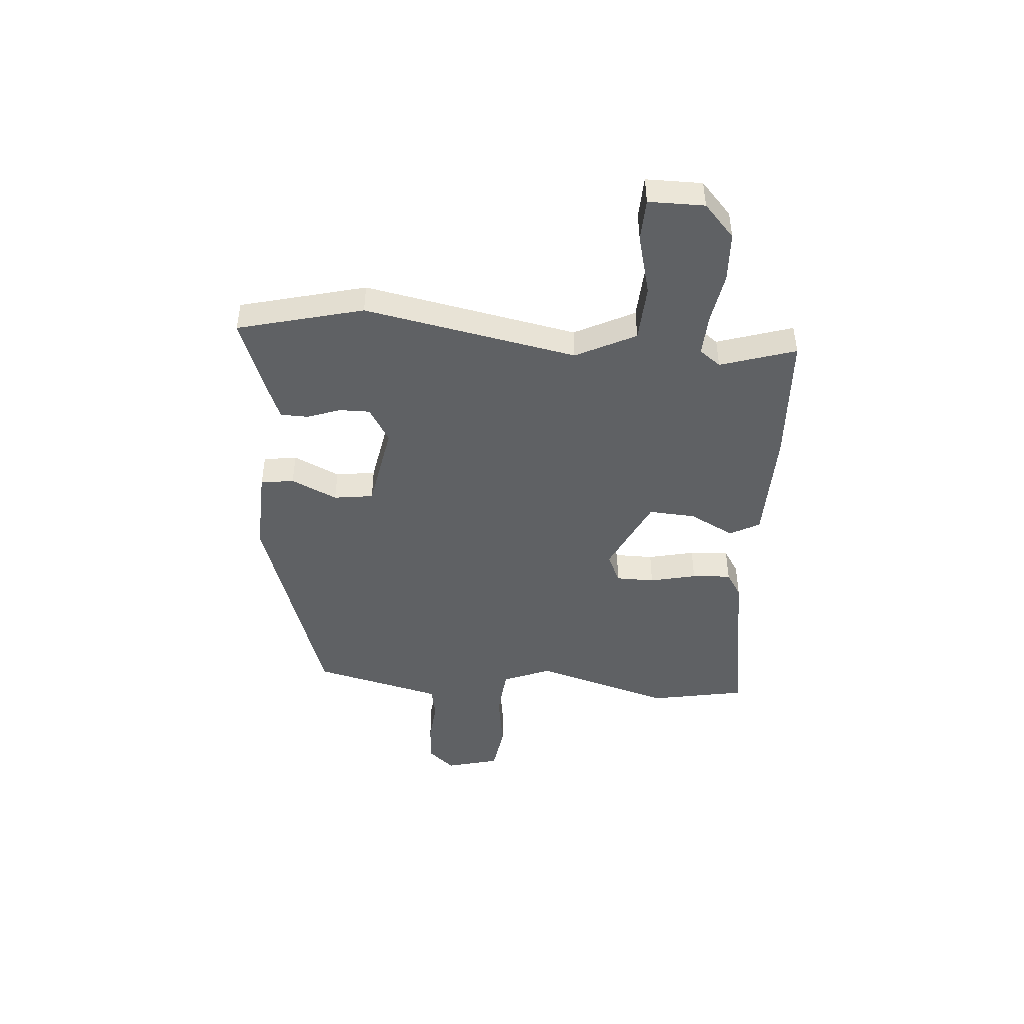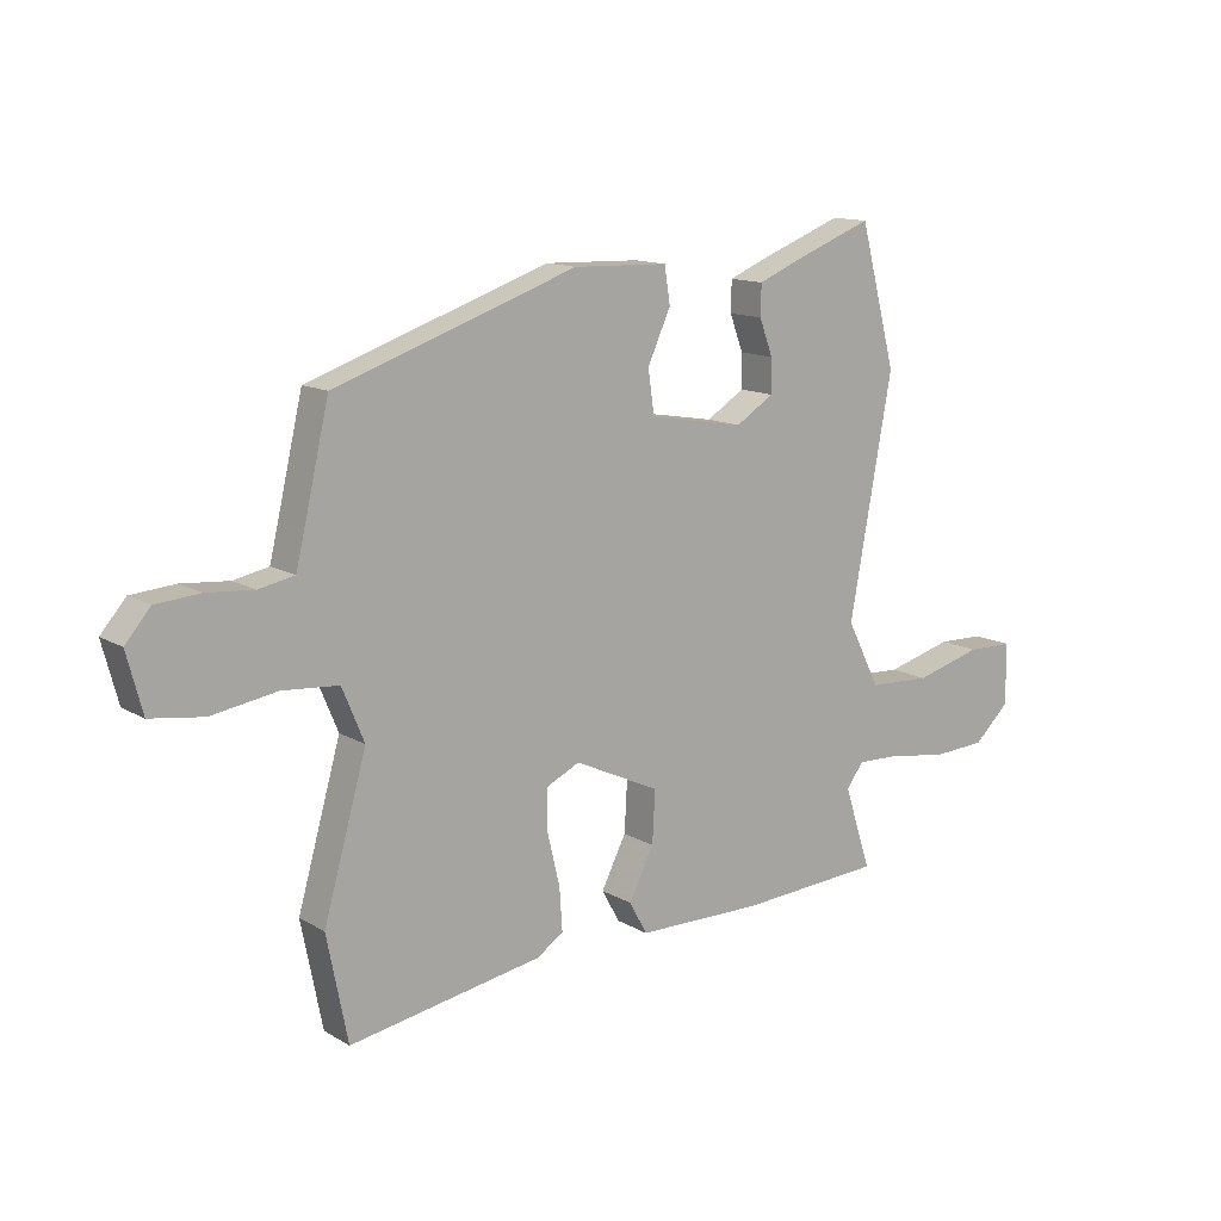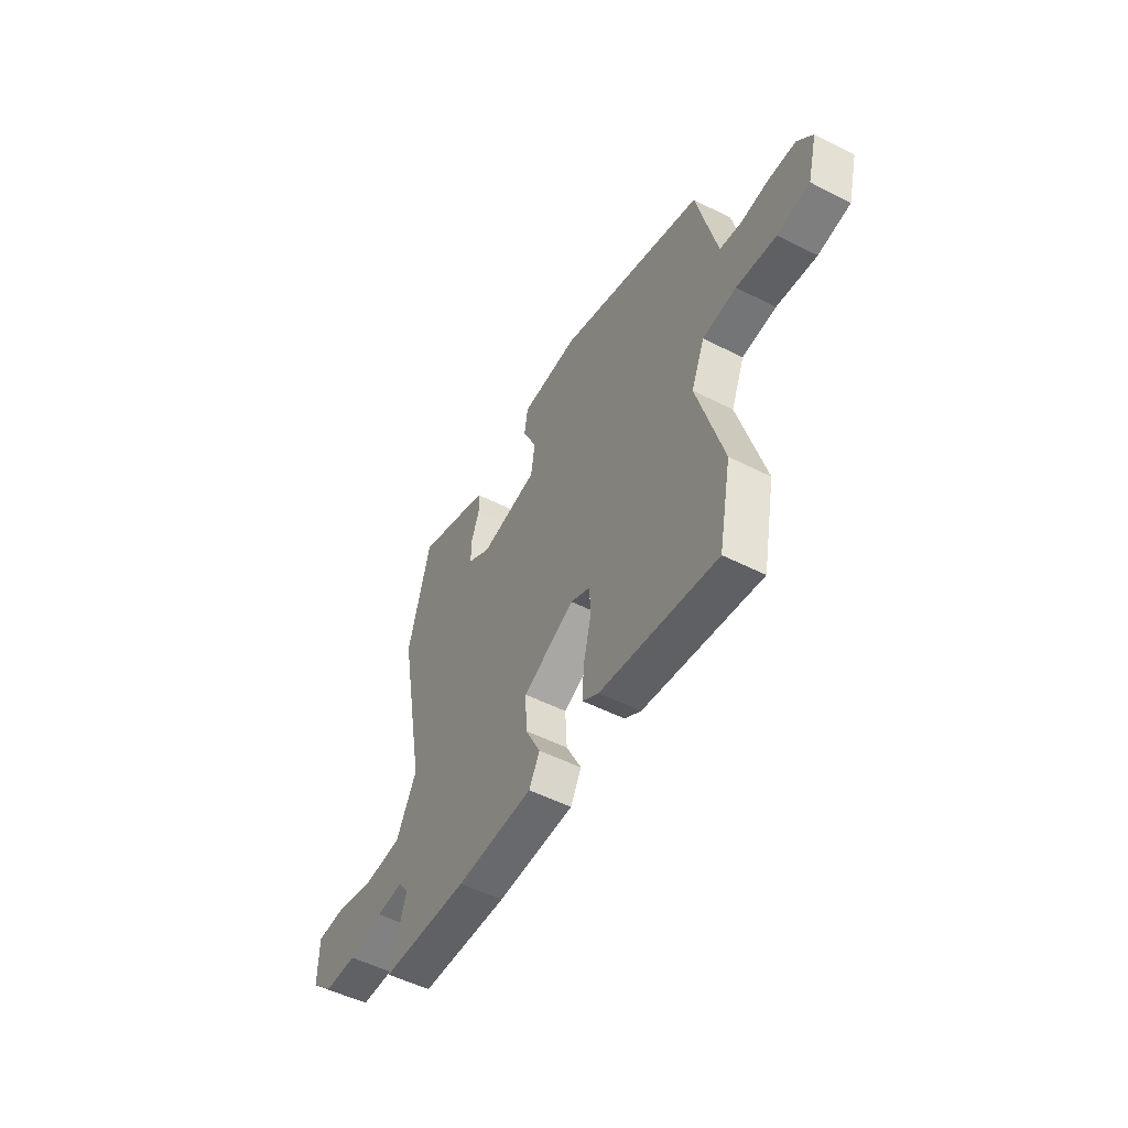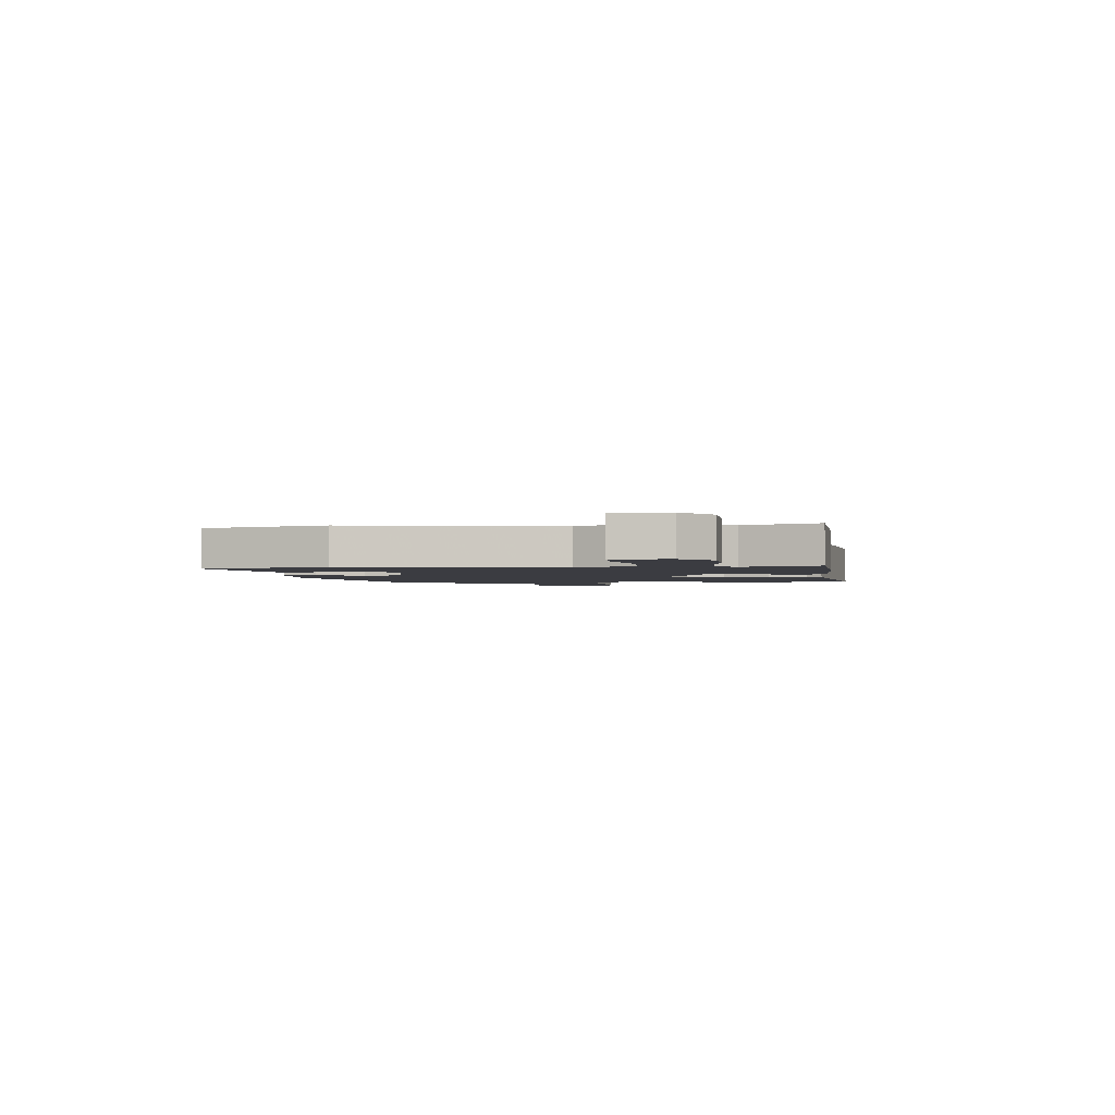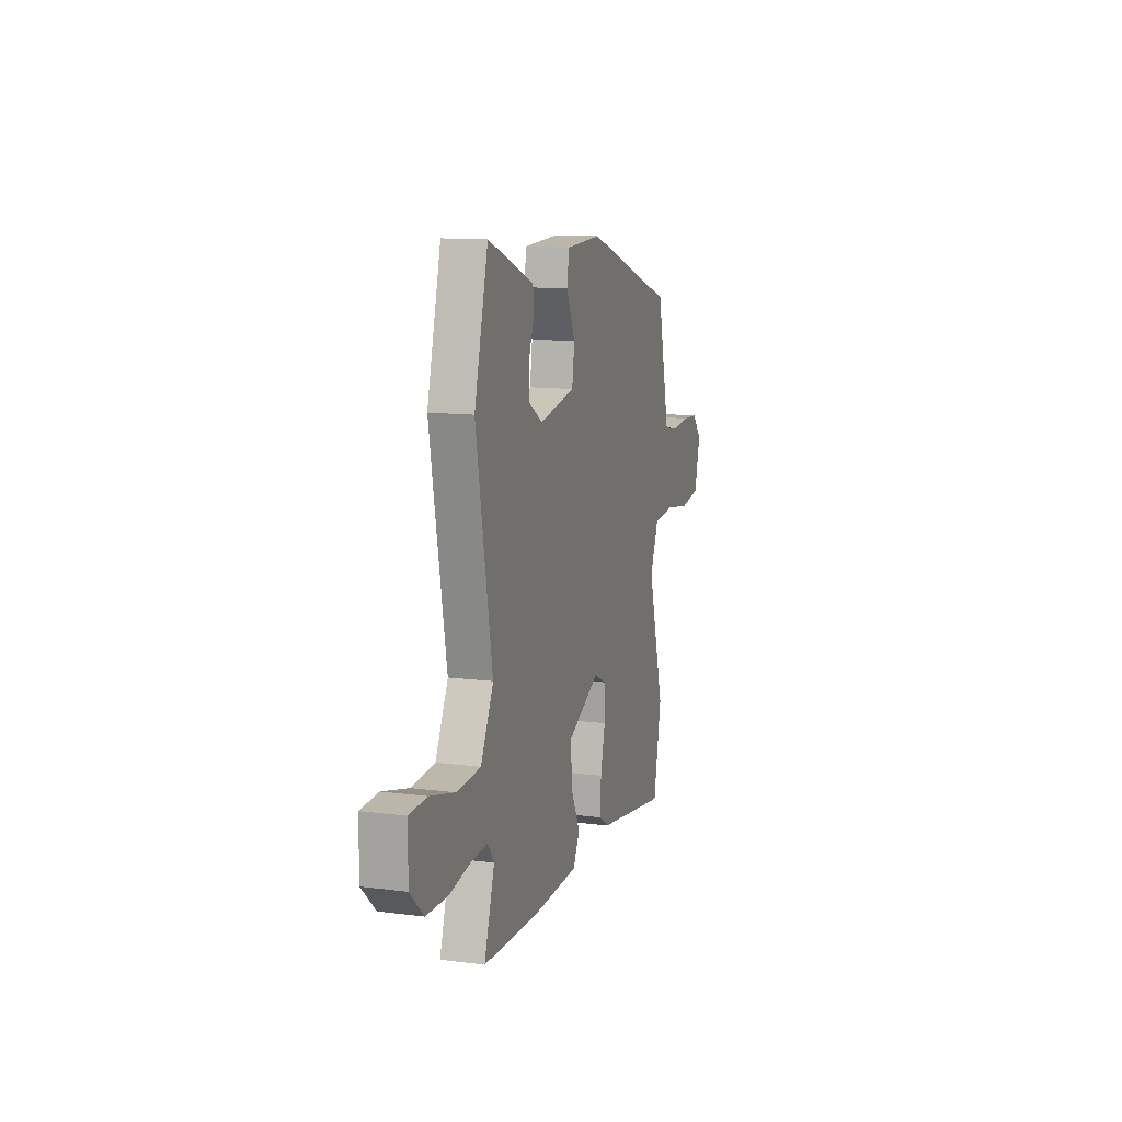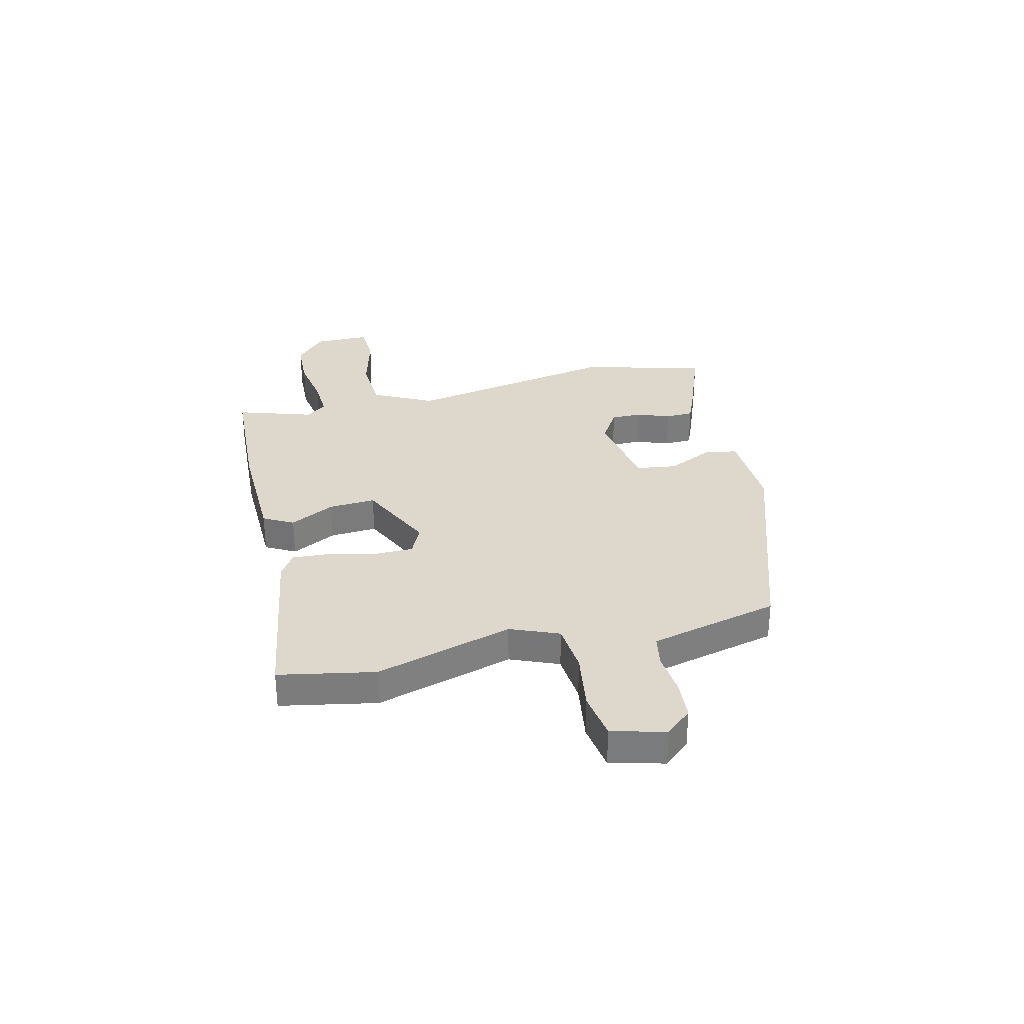
<metadata>
{"format":"obj","ext":"obj","renderer":"f3d","projection":"perspective","resolution":1024,"background":"white","views":[{"elev":-45.6,"azim":85.0,"up":"+Y"},{"elev":13.1,"azim":-37.5,"up":"+Z"},{"elev":-52.1,"azim":-118.8,"up":"+Z"},{"elev":-2.2,"azim":96.6,"up":"+Y"},{"elev":12.5,"azim":106.7,"up":"+Z"},{"elev":31.5,"azim":-103.9,"up":"+Y"}]}
</metadata>
<code>
v -0.497 0.07 0.39
v -0.081 0.07 0.532
v 0.082 0.07 0.527
v 0.092 0.07 0.464
v 0.052 0.07 0.377
v 0.063 0.07 0.302
v 0.227 0.07 0.274
v 0.293 0.07 0.315
v 0.292 0.07 0.373
v 0.269 0.07 0.435
v 0.27 0.07 0.488
v 0.34 0.07 0.517
v 0.481 0.07 0.571
v 0.544 0.07 0.333
v 0.47 0.07 -0.071
v 0.528 0.07 -0.184
v 0.636 0.07 -0.189
v 0.752 0.07 -0.158
v 0.832 0.07 -0.16
v 0.833 0.07 -0.266
v 0.771 0.07 -0.324
v 0.677 0.07 -0.329
v 0.578 0.07 -0.313
v 0.501 0.07 -0.31
v 0.471 0.07 -0.35
v 0.518 0.07 -0.493
v 0.269 0.07 -0.508
v 0.051 0.07 -0.505
v 0.02 0.07 -0.449
v 0.063 0.07 -0.364
v 0.068 0.07 -0.275
v -0.079 0.07 -0.206
v -0.136 0.07 -0.233
v -0.136 0.07 -0.306
v -0.115 0.07 -0.394
v -0.11 0.07 -0.468
v -0.157 0.07 -0.498
v -0.489 0.07 -0.554
v -0.525 0.07 -0.373
v -0.451 0.07 -0.112
v -0.489 0.07 -0.021
v -0.585 0.07 -0.013
v -0.698 0.07 -0.031
v -0.789 0.07 -0.018
v -0.816 0.07 0.083
v -0.773 0.07 0.133
v -0.697 0.07 0.139
v -0.616 0.07 0.132
v -0.555 0.07 0.144
v -0.54 0.07 0.206
v -0.497 0 0.39
v -0.081 0 0.532
v 0.082 0 0.527
v 0.092 0 0.464
v 0.052 0 0.377
v 0.063 0 0.302
v 0.227 0 0.274
v 0.293 0 0.315
v 0.292 0 0.373
v 0.269 0 0.435
v 0.27 0 0.488
v 0.34 0 0.517
v 0.481 0 0.571
v 0.544 0 0.333
v 0.47 0 -0.071
v 0.528 0 -0.184
v 0.636 0 -0.189
v 0.752 0 -0.158
v 0.832 0 -0.16
v 0.833 0 -0.266
v 0.771 0 -0.324
v 0.677 0 -0.329
v 0.578 0 -0.313
v 0.501 0 -0.31
v 0.471 0 -0.35
v 0.518 0 -0.493
v 0.269 0 -0.508
v 0.051 0 -0.505
v 0.02 0 -0.449
v 0.063 0 -0.364
v 0.068 0 -0.275
v -0.079 0 -0.206
v -0.136 0 -0.233
v -0.136 0 -0.306
v -0.115 0 -0.394
v -0.11 0 -0.468
v -0.157 0 -0.498
v -0.489 0 -0.554
v -0.525 0 -0.373
v -0.451 0 -0.112
v -0.489 0 -0.021
v -0.585 0 -0.013
v -0.698 0 -0.031
v -0.789 0 -0.018
v -0.816 0 0.083
v -0.773 0 0.133
v -0.697 0 0.139
v -0.616 0 0.132
v -0.555 0 0.144
v -0.54 0 0.206
f 46 47 48
f 45 46 48
f 44 45 48
f 43 44 48
f 42 43 48
f 41 42 48 49
f 40 41 49 50
f 38 39 40
f 37 38 40
f 36 37 40
f 35 36 40
f 34 35 40
f 40 50 1
f 34 40 1
f 33 34 1
f 28 29 30
f 27 28 30
f 26 27 30
f 25 26 30
f 24 25 30 31
f 23 24 31 32
f 21 22 23
f 20 21 23
f 19 20 23
f 18 19 23
f 17 18 23
f 16 17 23 32
f 13 14 15
f 12 13 15
f 11 12 15
f 10 11 15
f 9 10 15
f 8 9 15
f 7 8 15
f 15 16 32
f 7 15 32
f 6 7 32
f 3 4 5
f 2 3 5
f 1 2 5
f 6 32 33
f 5 6 33
f 1 5 33
f 98 97 96
f 98 96 95
f 98 95 94
f 98 94 93
f 98 93 92
f 99 98 92 91
f 100 99 91 90
f 90 89 88
f 90 88 87
f 90 87 86
f 90 86 85
f 90 85 84
f 51 100 90
f 51 90 84
f 51 84 83
f 80 79 78
f 80 78 77
f 80 77 76
f 80 76 75
f 81 80 75 74
f 82 81 74 73
f 73 72 71
f 73 71 70
f 73 70 69
f 73 69 68
f 73 68 67
f 82 73 67 66
f 65 64 63
f 65 63 62
f 65 62 61
f 65 61 60
f 65 60 59
f 65 59 58
f 65 58 57
f 82 66 65
f 82 65 57
f 82 57 56
f 55 54 53
f 55 53 52
f 55 52 51
f 83 82 56
f 83 56 55
f 83 55 51
f 1 51 52 2
f 2 52 53 3
f 3 53 54 4
f 4 54 55 5
f 5 55 56 6
f 6 56 57 7
f 7 57 58 8
f 8 58 59 9
f 9 59 60 10
f 10 60 61 11
f 11 61 62 12
f 12 62 63 13
f 13 63 64 14
f 14 64 65 15
f 15 65 66 16
f 16 66 67 17
f 17 67 68 18
f 18 68 69 19
f 19 69 70 20
f 20 70 71 21
f 21 71 72 22
f 22 72 73 23
f 23 73 74 24
f 24 74 75 25
f 25 75 76 26
f 26 76 77 27
f 27 77 78 28
f 28 78 79 29
f 29 79 80 30
f 30 80 81 31
f 31 81 82 32
f 32 82 83 33
f 33 83 84 34
f 34 84 85 35
f 35 85 86 36
f 36 86 87 37
f 37 87 88 38
f 38 88 89 39
f 39 89 90 40
f 40 90 91 41
f 41 91 92 42
f 42 92 93 43
f 43 93 94 44
f 44 94 95 45
f 45 95 96 46
f 46 96 97 47
f 47 97 98 48
f 48 98 99 49
f 49 99 100 50
f 50 100 51 1

</code>
